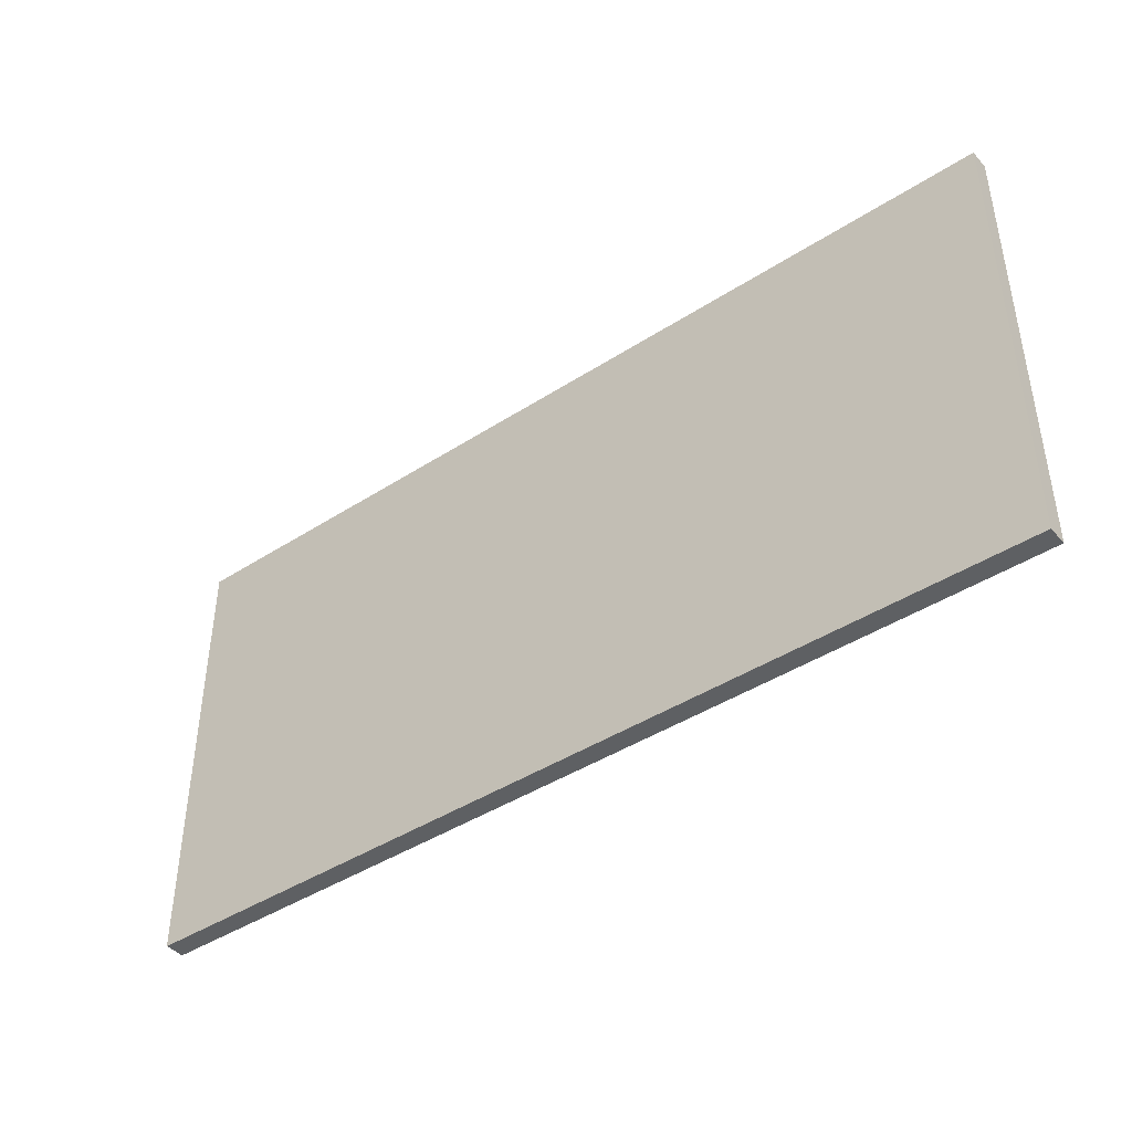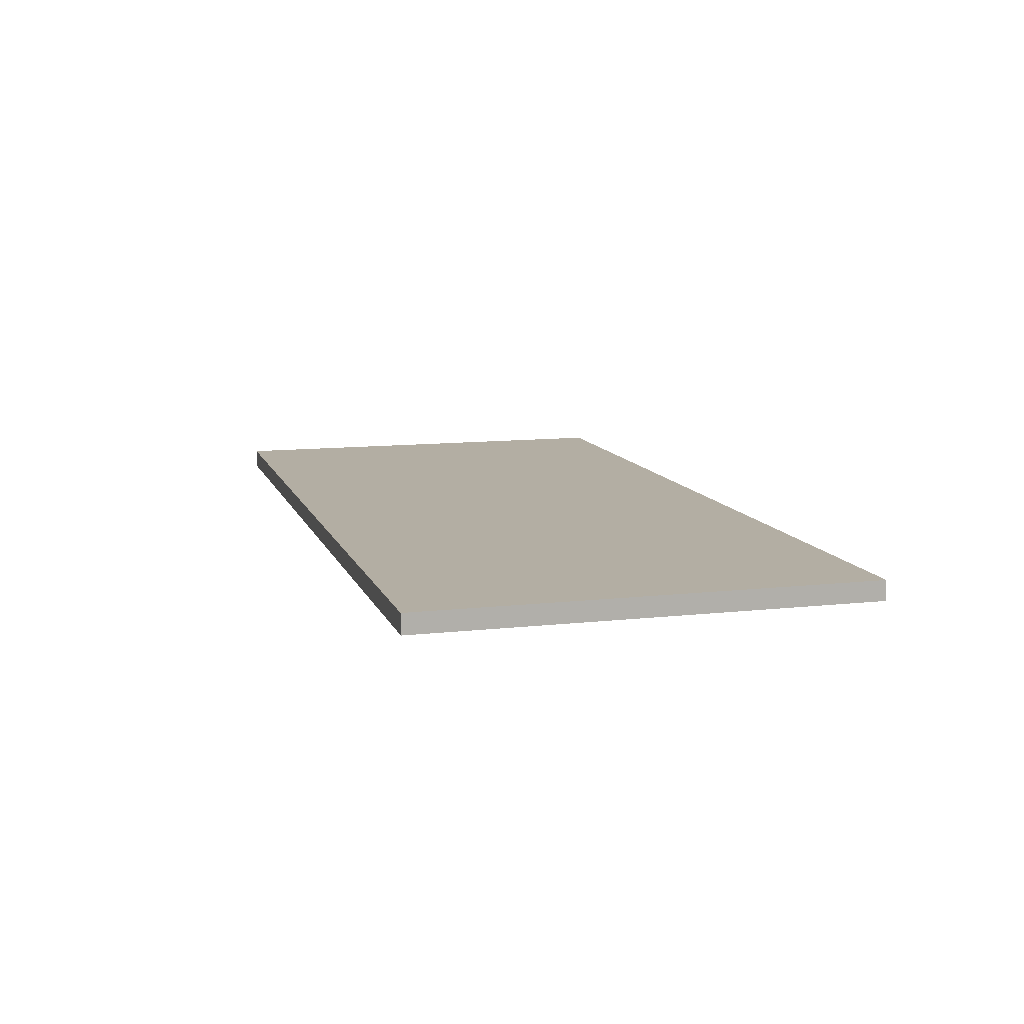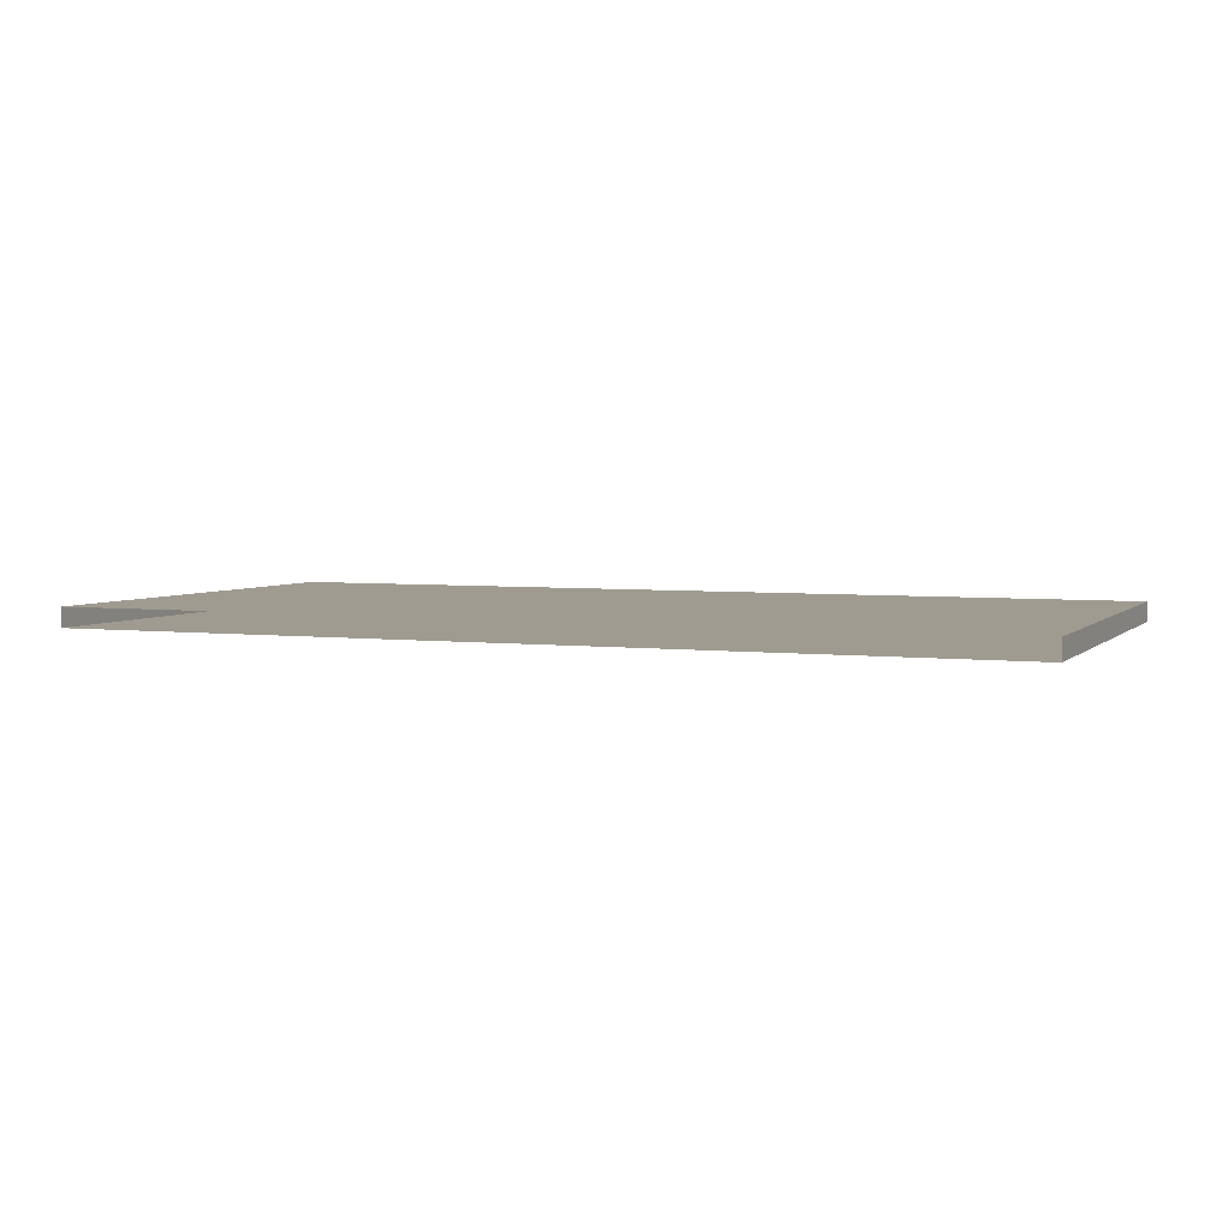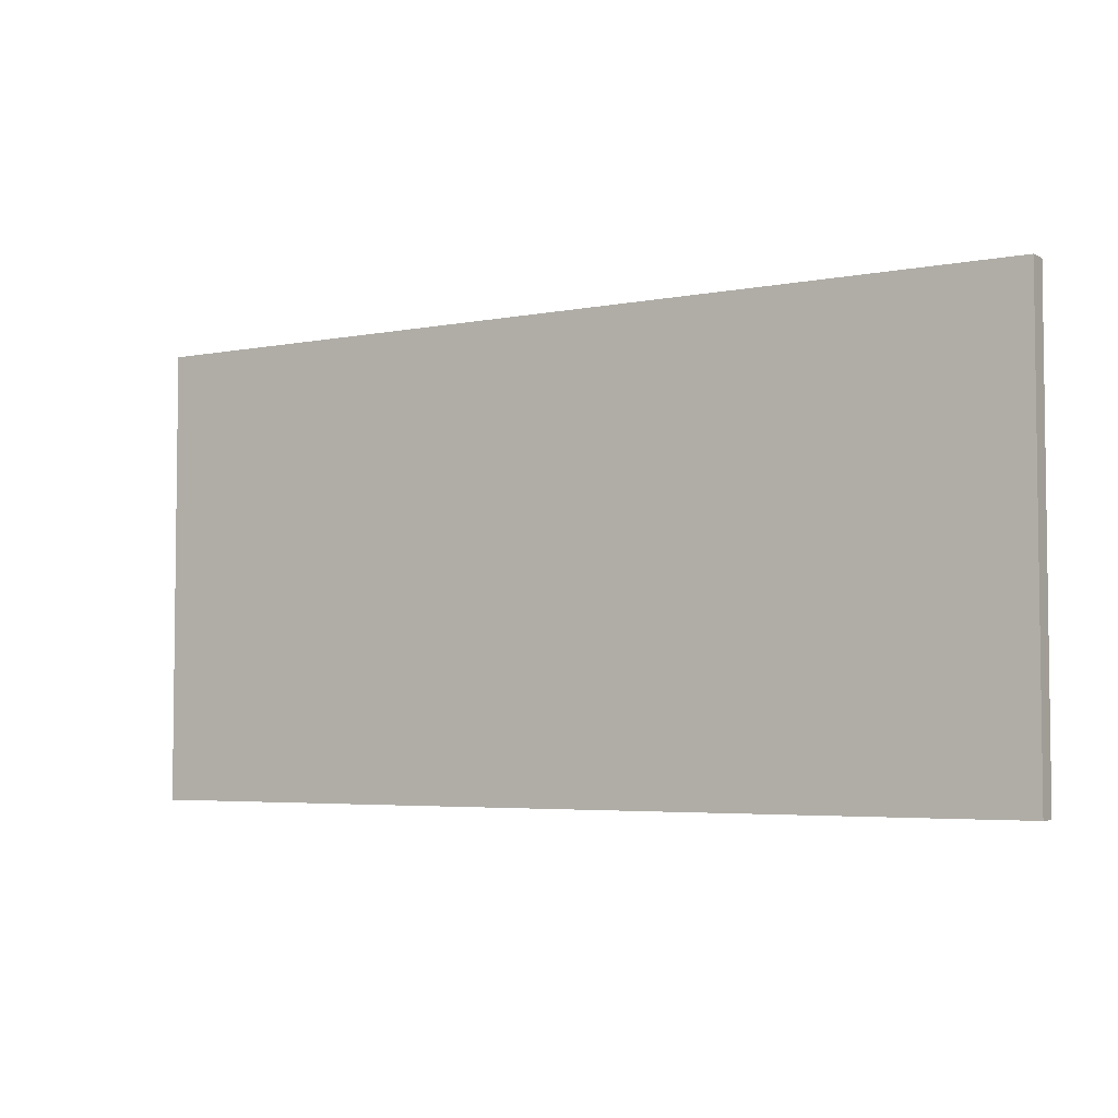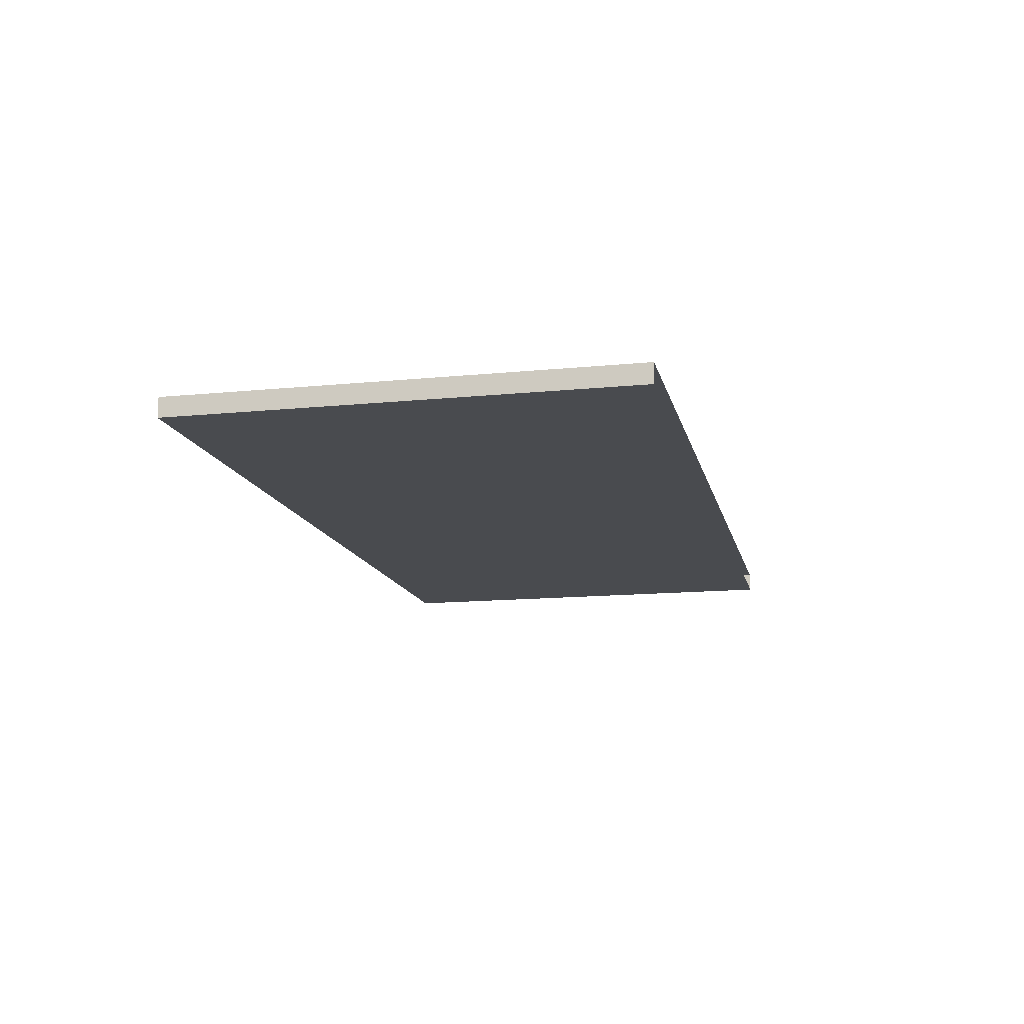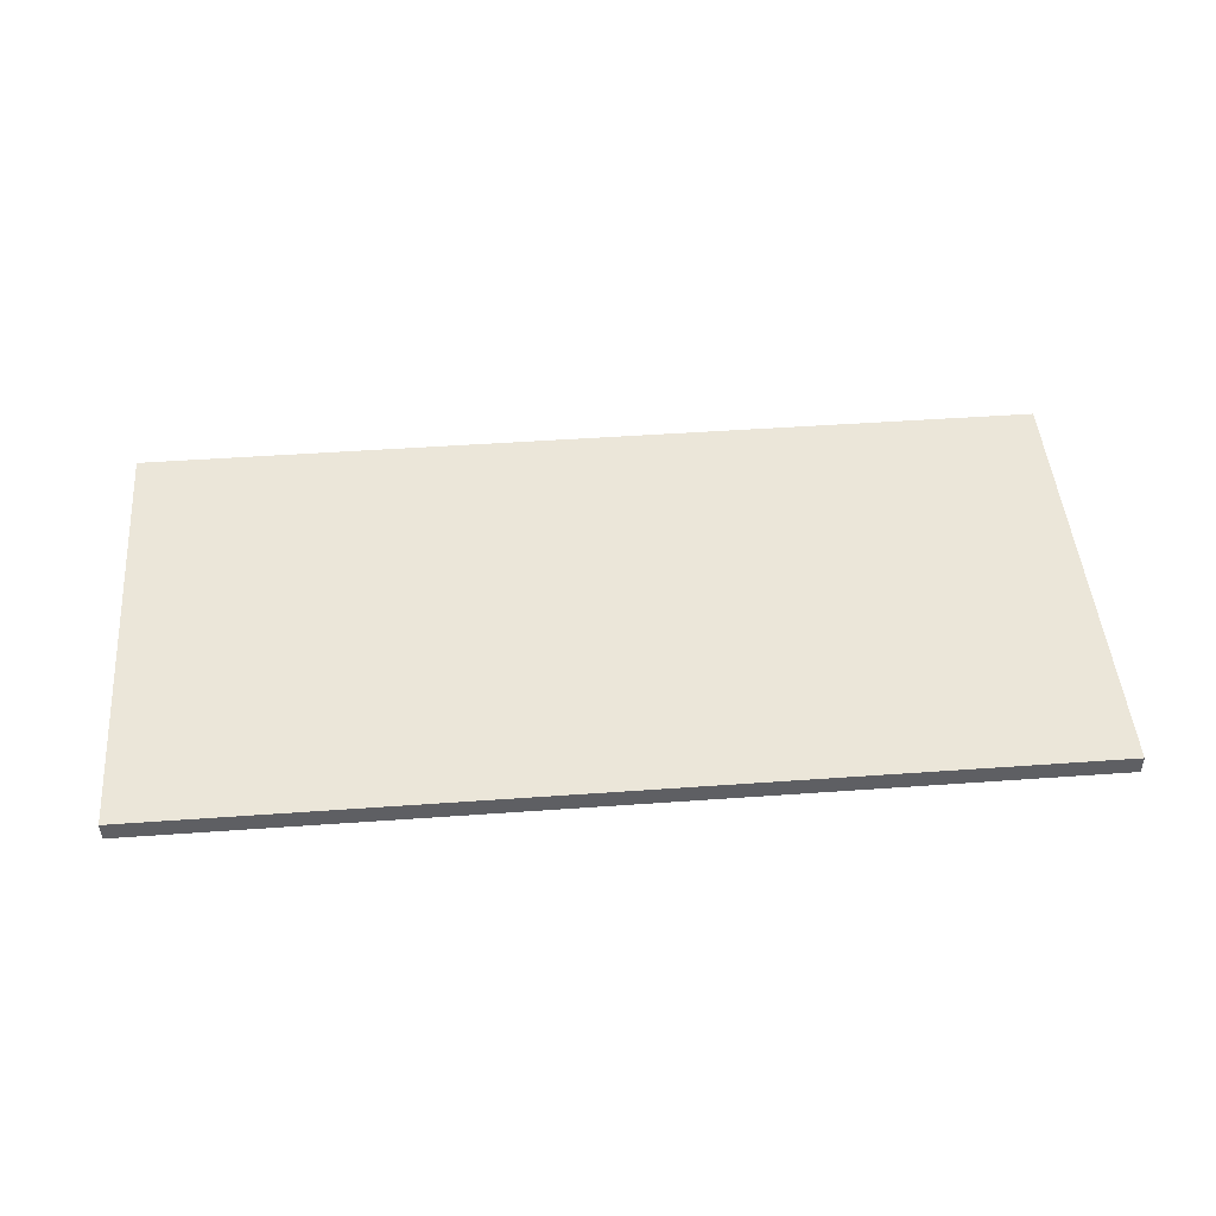
<metadata>
{"format":"obj","ext":"obj","renderer":"f3d","projection":"perspective","resolution":1024,"background":"white","views":[{"elev":-42.5,"azim":37.7,"up":"+Z"},{"elev":10.9,"azim":-105.7,"up":"+Y"},{"elev":4.0,"azim":22.1,"up":"+Y"},{"elev":-4.4,"azim":32.4,"up":"+Z"},{"elev":-13.8,"azim":-77.4,"up":"+Y"},{"elev":47.5,"azim":175.4,"up":"+Y"}]}
</metadata>
<code>
o mesh6/mesh6-geometry#mesh6-geometry
v -0.5151 0.8135 -0.2772
v -0.5151 0.7913 0.2329
v -0.5151 0.8135 0.2329
v -0.5151 0.7913 -0.2772
v 0.516 0.8135 0.2329
v 0.516 0.7913 -0.2772
v 0.516 0.8135 -0.2772
v 0.516 0.7913 0.2329
f 1 2 3
f 2 1 4
f 3 2 1
f 4 1 2
f 5 1 3
f 3 1 5
f 1 6 4
f 4 6 1
f 6 2 4
f 4 2 6
f 1 5 7
f 7 5 1
f 6 1 7
f 7 1 6
f 2 6 8
f 8 6 2
f 5 6 7
f 7 6 5
f 6 5 8
f 8 5 6

</code>
